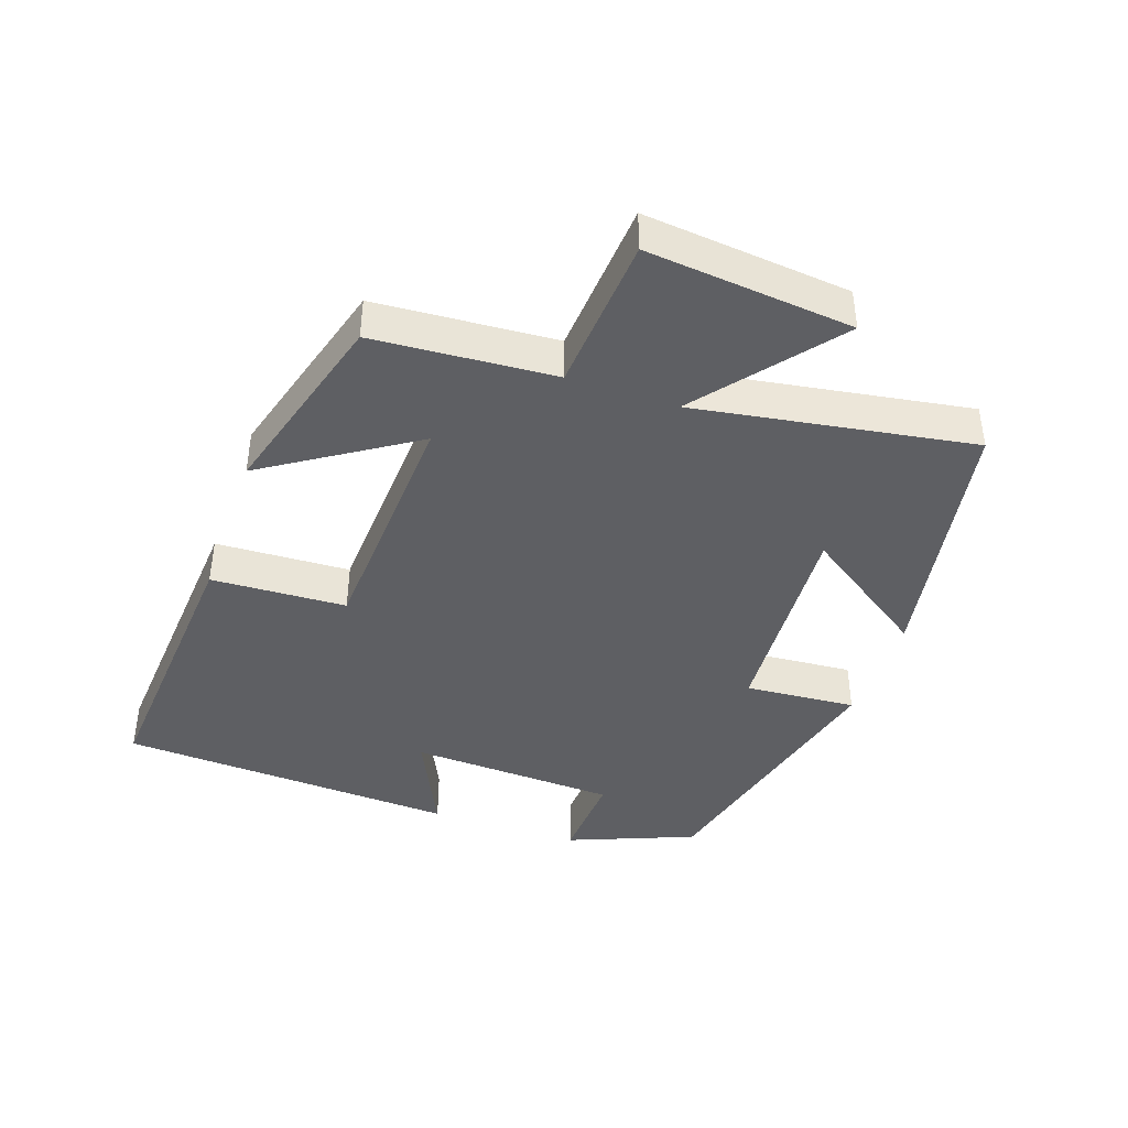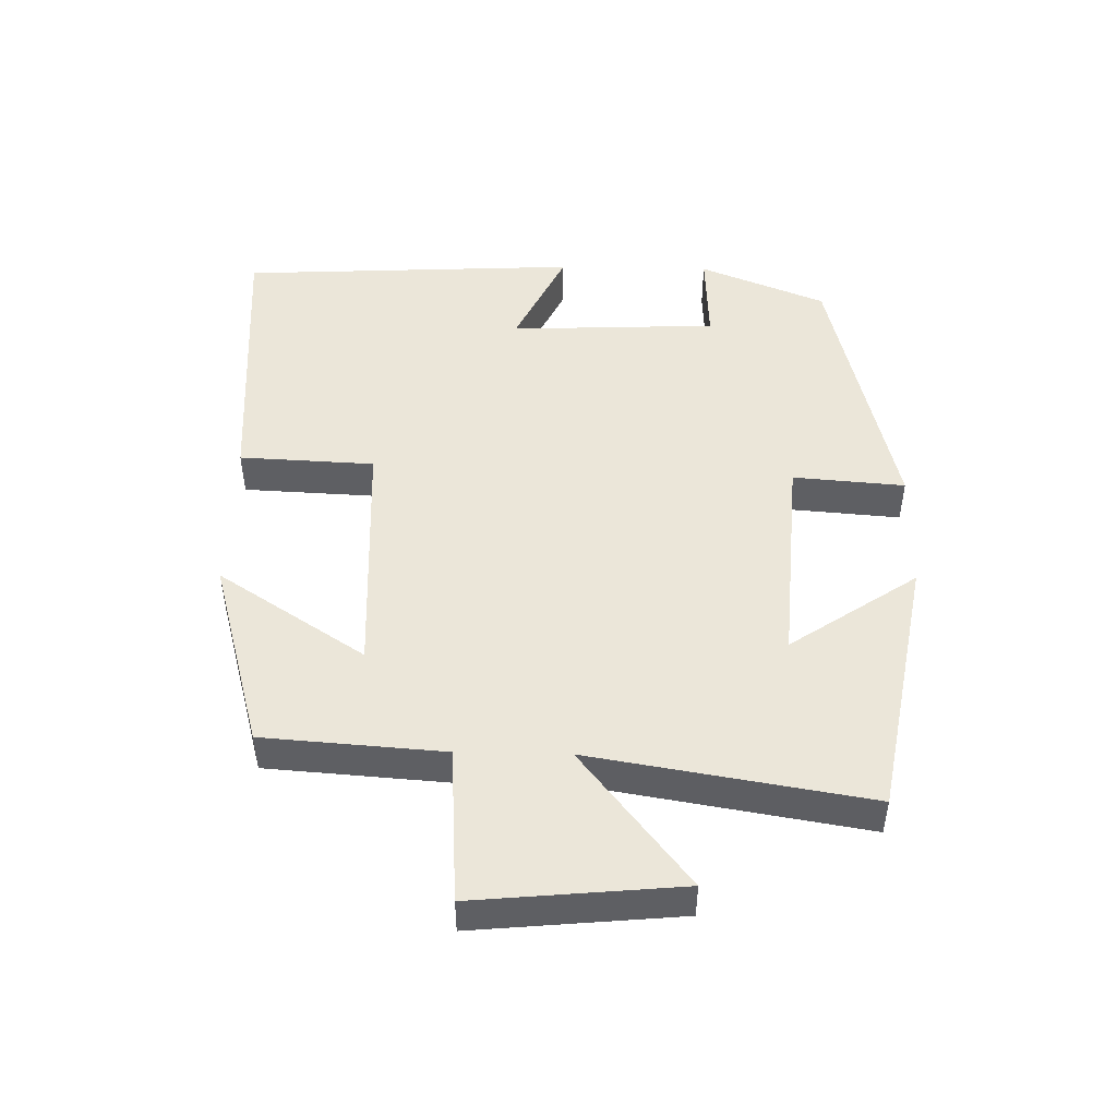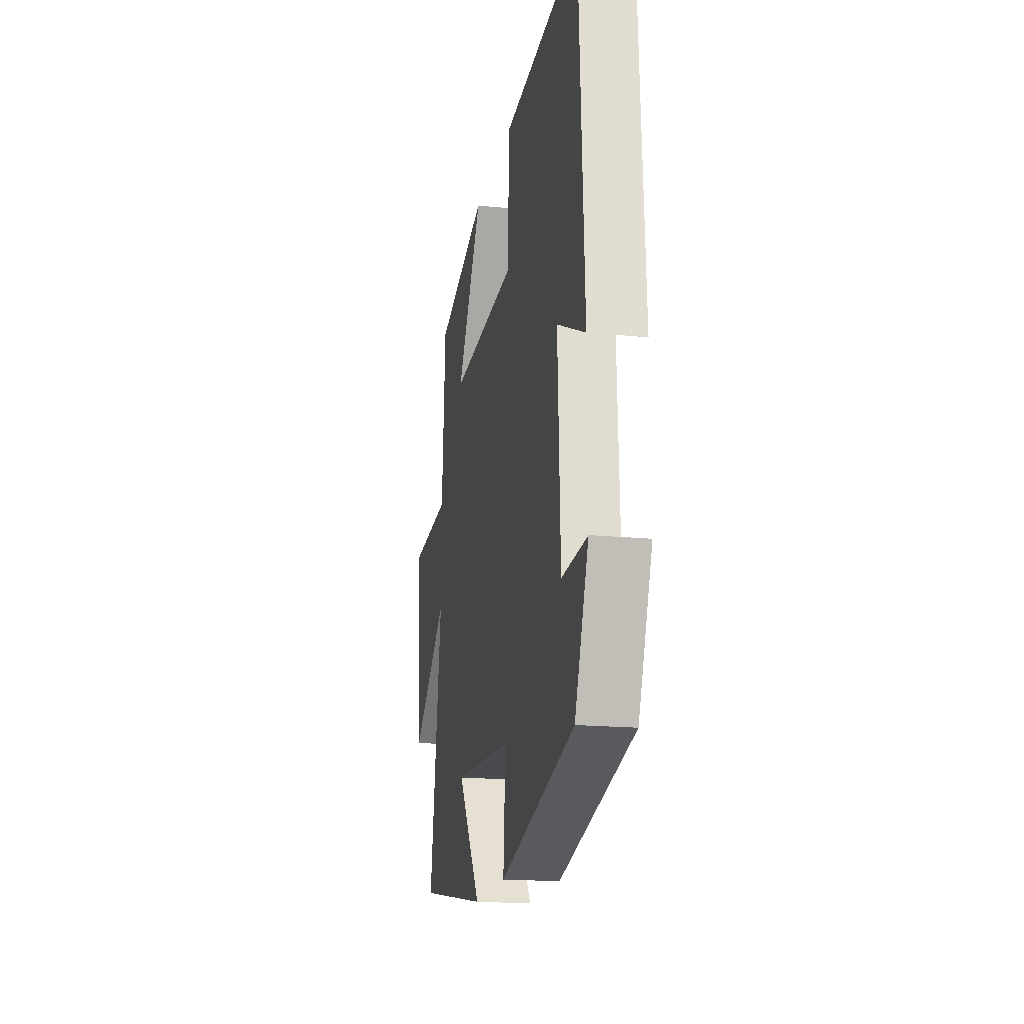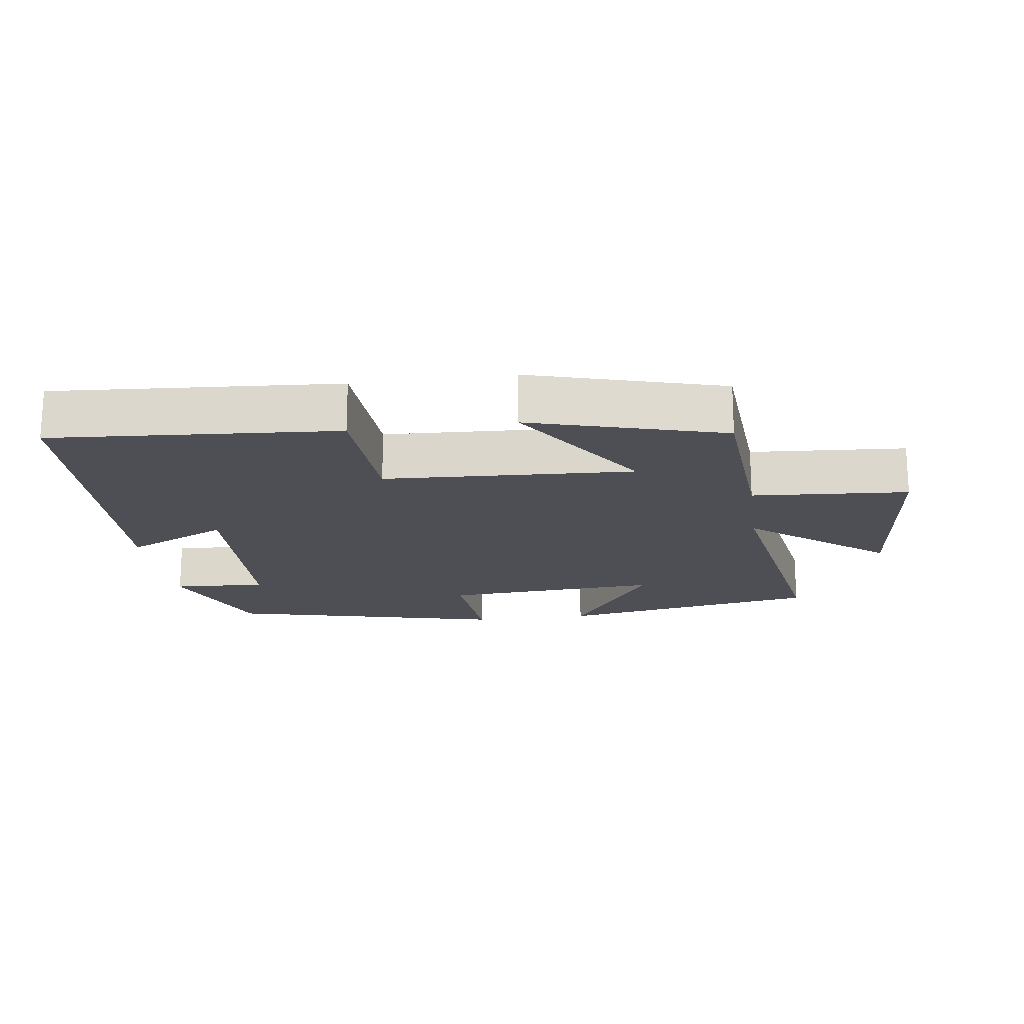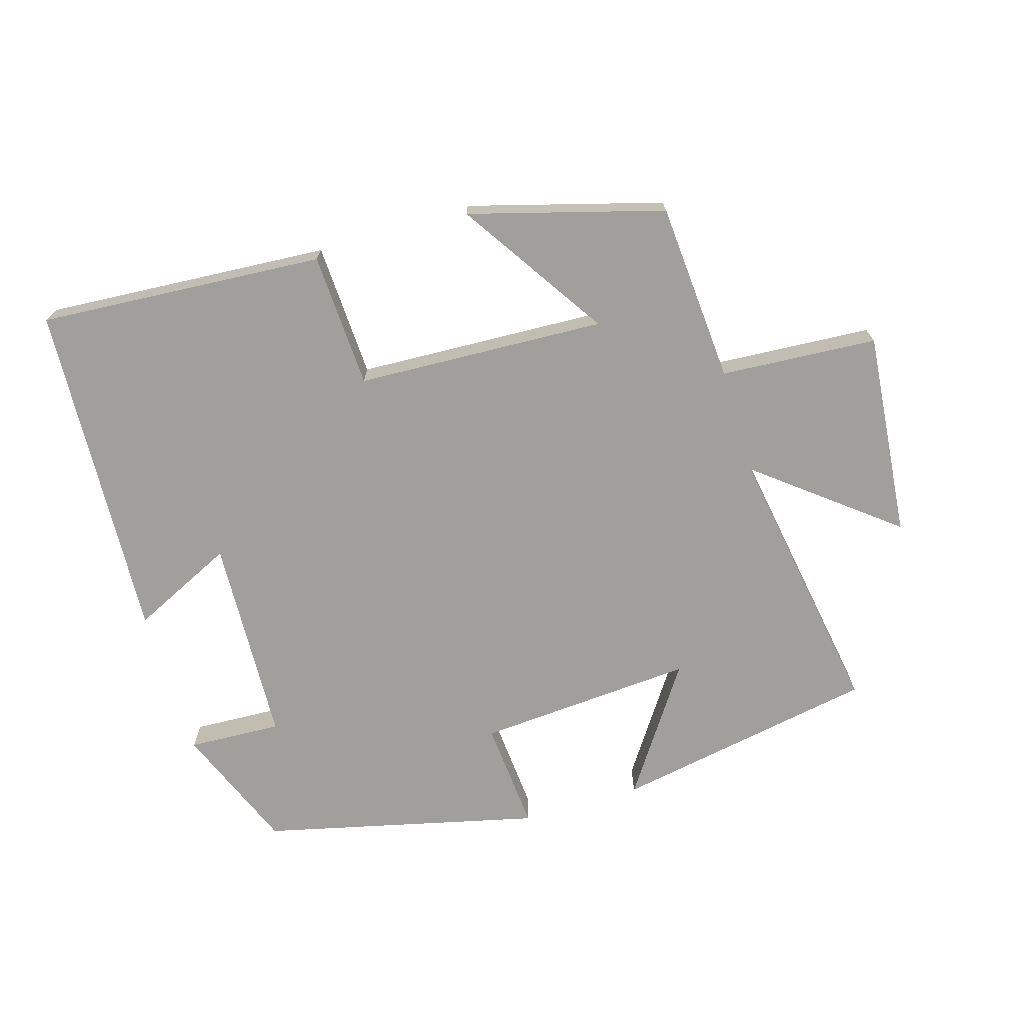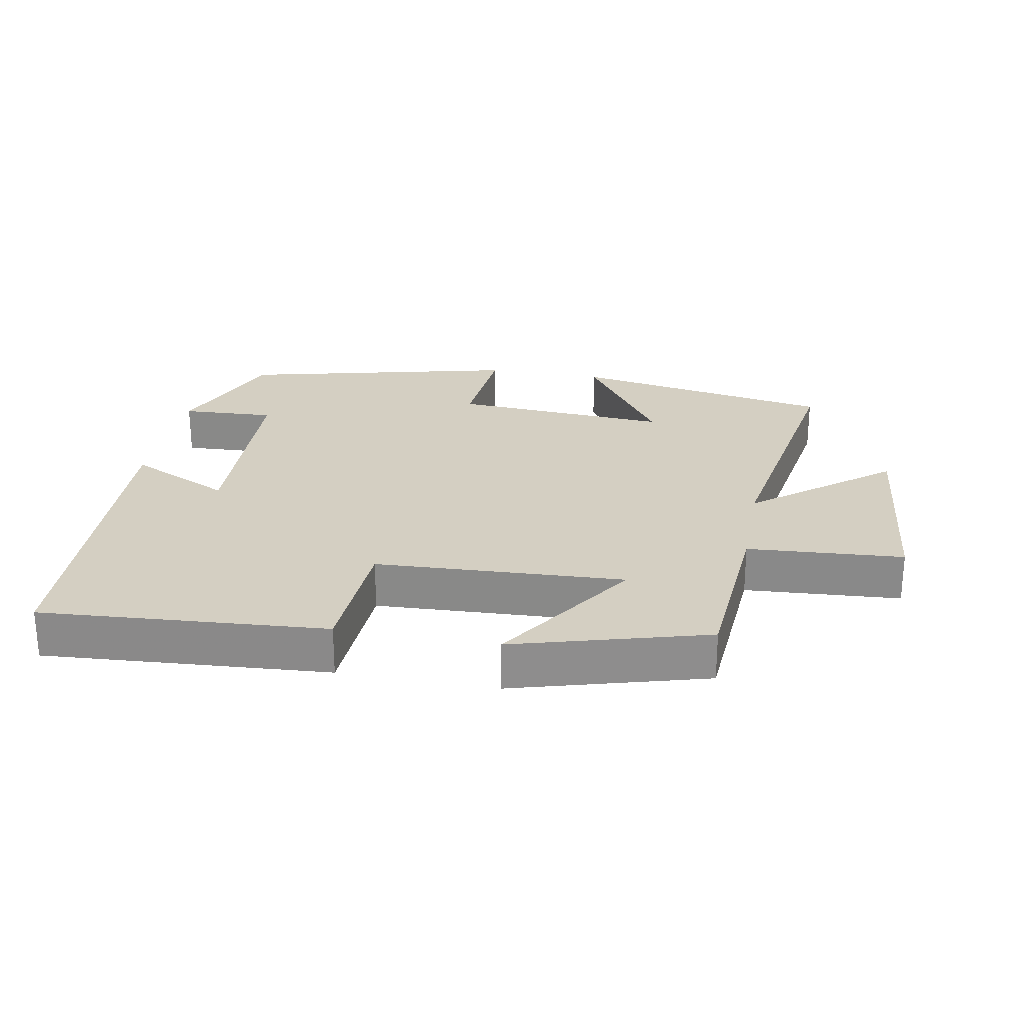
<metadata>
{"format":"obj","ext":"obj","renderer":"f3d","projection":"perspective","resolution":1024,"background":"white","views":[{"elev":-41.6,"azim":70.8,"up":"+Y"},{"elev":48.0,"azim":91.3,"up":"+Y"},{"elev":-18.1,"azim":-100.8,"up":"+Z"},{"elev":-18.4,"azim":7.8,"up":"+Y"},{"elev":-71.2,"azim":16.8,"up":"+Y"},{"elev":25.7,"azim":10.5,"up":"+Y"}]}
</metadata>
<code>
v 0.568 0.07 -0.429
v 0.174 0.07 -0.5
v 0.303 0.07 -0.311
v -0.023 0.07 -0.333
v -0.01 0.07 -0.5
v -0.424 0.07 -0.4
v -0.5 0.07 -0.211
v -0.36 0.07 -0.218
v -0.346 0.07 0.094
v -0.5 0.07 0.021
v -0.473 0.07 0.53
v -0.046 0.07 0.5
v -0.037 0.07 0.298
v 0.335 0.07 0.28
v 0.192 0.07 0.5
v 0.481 0.07 0.418
v 0.5 0.07 0.148
v 0.734 0.07 0.132
v 0.704 0.07 -0.176
v 0.5 0.07 -0.014
v 0.568 0 -0.429
v 0.174 0 -0.5
v 0.303 0 -0.311
v -0.023 0 -0.333
v -0.01 0 -0.5
v -0.424 0 -0.4
v -0.5 0 -0.211
v -0.36 0 -0.218
v -0.346 0 0.094
v -0.5 0 0.021
v -0.473 0 0.53
v -0.046 0 0.5
v -0.037 0 0.298
v 0.335 0 0.28
v 0.192 0 0.5
v 0.481 0 0.418
v 0.5 0 0.148
v 0.734 0 0.132
v 0.704 0 -0.176
v 0.5 0 -0.014
f 17 18 19 20
f 16 17 20
f 14 15 16
f 14 16 20
f 13 14 20 1
f 9 10 11 12
f 8 9 12 13
f 5 6 7 8
f 4 5 8
f 3 4 8 13
f 1 2 3
f 1 3 13
f 40 39 38 37
f 40 37 36
f 36 35 34
f 40 36 34
f 21 40 34 33
f 32 31 30 29
f 33 32 29 28
f 28 27 26 25
f 28 25 24
f 33 28 24 23
f 23 22 21
f 33 23 21
f 1 21 22 2
f 2 22 23 3
f 3 23 24 4
f 4 24 25 5
f 5 25 26 6
f 6 26 27 7
f 7 27 28 8
f 8 28 29 9
f 9 29 30 10
f 10 30 31 11
f 11 31 32 12
f 12 32 33 13
f 13 33 34 14
f 14 34 35 15
f 15 35 36 16
f 16 36 37 17
f 17 37 38 18
f 18 38 39 19
f 19 39 40 20
f 20 40 21 1

</code>
